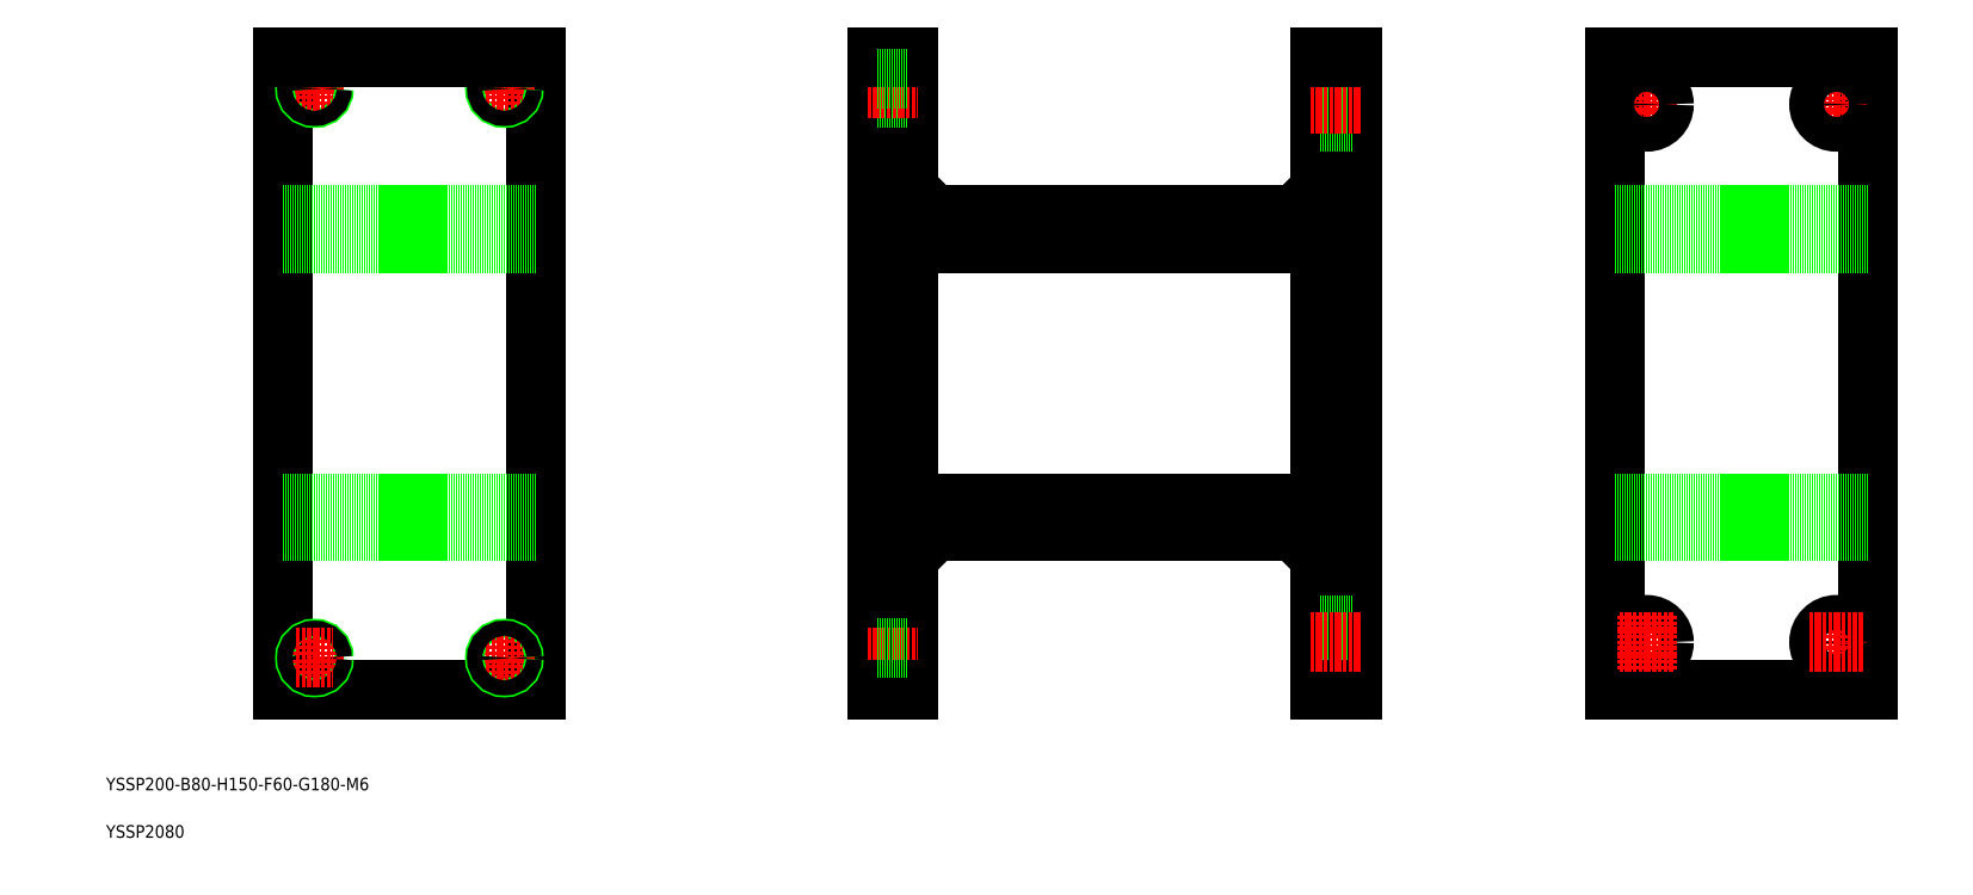
<metadata>
{"format":"dxf","ext":"dxf","renderer":"ezdxf+matplotlib","layout":"modelspace","background":"white","min_lineweight":24,"dpi":150}
</metadata>
<code>
0
SECTION
2
ENTITIES
0
TEXT
8
0
10
17.93
20
32.21
30
0
40
4
1
YSSP200-B80-H150-F60-G180-M6
0
TEXT
8
0
10
17.93
20
17.21
30
0
40
4
1
YSSP2080
0
LINE
8
0
10
401.6
20
214
30
0
11
271.6
21
214
31
0
0
LINE
8
0
10
401.6
20
205
30
0
11
271.6
21
205
31
0
0
LINE
8
0
10
271.6
20
123
30
0
11
401.6
21
123
31
0
0
LINE
8
0
10
271.6
20
114
30
0
11
401.6
21
114
31
0
0
LINE
8
0
10
73.8
20
264
30
0
11
73.8
21
64.02
31
0
0
LINE
8
0
10
153.8
20
64.02
30
0
11
153.8
21
264
31
0
0
LINE
8
0
10
271.6
20
64.02
30
0
11
271.6
21
264
31
0
0
LINE
8
0
10
261.6
20
264
30
0
11
261.6
21
64.02
31
0
0
LINE
8
0
10
73.8
20
123
30
0
11
153.8
21
123
31
0
0
LINE
8
0
10
73.8
20
114
30
0
11
153.8
21
114
31
0
0
LINE
8
0
10
73.8
20
64.02
30
0
11
153.8
21
64.02
31
0
0
CIRCLE
8
0
10
83.8
20
74.02
30
0
40
3
0
LINE
8
CENTER
10
83.8
20
80.02
30
0
11
83.8
21
68.02
31
0
0
CIRCLE
8
0
10
83.8
20
74.02
30
0
40
2.386
0
LINE
8
CENTER
10
77.8
20
74.02
30
0
11
89.8
21
74.02
31
0
0
LINE
8
CENTER
10
143.8
20
80.02
30
0
11
143.8
21
68.02
31
0
0
CIRCLE
8
0
10
143.8
20
74.02
30
0
40
3
0
LINE
8
CENTER
10
137.8
20
74.02
30
0
11
149.8
21
74.02
31
0
0
CIRCLE
8
0
10
143.8
20
74.02
30
0
40
2.386
0
LINE
8
0
10
261.6
20
76.4
30
0
11
271.6
21
76.4
31
0
0
LINE
8
0
10
261.6
20
71.02
30
0
11
271.6
21
71.02
31
0
0
LINE
8
0
10
261.6
20
71.63
30
0
11
271.6
21
71.63
31
0
0
LINE
8
CENTER
10
258.6
20
74.02
30
0
11
274.6
21
74.02
31
0
0
LINE
8
0
10
261.6
20
64.02
30
0
11
271.6
21
64.02
31
0
0
LINE
8
0
10
279.6
20
114
30
0
11
271.6
21
106
31
0
0
LINE
8
0
10
261.6
20
77.02
30
0
11
271.6
21
77.02
31
0
0
LINE
8
CENTER
10
143.8
20
260
30
0
11
143.8
21
248
31
0
0
CIRCLE
8
0
10
143.8
20
254
30
0
40
3
0
LINE
8
CENTER
10
83.8
20
260
30
0
11
83.8
21
248
31
0
0
CIRCLE
8
0
10
83.8
20
254
30
0
40
3
0
LINE
8
0
10
73.8
20
205
30
0
11
153.8
21
205
31
0
0
LINE
8
0
10
73.8
20
214
30
0
11
153.8
21
214
31
0
0
LINE
8
CENTER
10
77.8
20
254
30
0
11
89.8
21
254
31
0
0
CIRCLE
8
0
10
83.8
20
254
30
0
40
2.386
0
LINE
8
CENTER
10
137.8
20
254
30
0
11
149.8
21
254
31
0
0
CIRCLE
8
0
10
143.8
20
254
30
0
40
2.386
0
LINE
8
0
10
153.8
20
264
30
0
11
73.8
21
264
31
0
0
LINE
8
0
10
279.6
20
214
30
0
11
271.6
21
222
31
0
0
LINE
8
0
10
261.6
20
256.4
30
0
11
271.6
21
256.4
31
0
0
LINE
8
0
10
261.6
20
251.6
30
0
11
271.6
21
251.6
31
0
0
LINE
8
0
10
261.6
20
251
30
0
11
271.6
21
251
31
0
0
LINE
8
CENTER
10
258.6
20
254
30
0
11
274.6
21
254
31
0
0
LINE
8
0
10
271.6
20
264
30
0
11
261.6
21
264
31
0
0
LINE
8
0
10
261.6
20
257
30
0
11
271.6
21
257
31
0
0
LINE
8
0
10
574.8
20
64.02
30
0
11
574.8
21
264
31
0
0
LINE
8
0
10
494.8
20
264
30
0
11
494.8
21
64.02
31
0
0
LINE
8
0
10
401.6
20
264
30
0
11
401.6
21
64.02
31
0
0
LINE
8
0
10
411.6
20
64.02
30
0
11
411.6
21
264
31
0
0
LINE
8
0
10
494.8
20
123
30
0
11
574.8
21
123
31
0
0
LINE
8
0
10
494.8
20
64.02
30
0
11
574.8
21
64.02
31
0
0
LINE
8
0
10
494.8
20
114
30
0
11
574.8
21
114
31
0
0
LINE
8
0
10
401.6
20
73.52
30
0
11
411.6
21
73.52
31
0
0
LINE
8
0
10
401.6
20
64.02
30
0
11
411.6
21
64.02
31
0
0
LINE
8
0
10
393.6
20
114
30
0
11
401.6
21
106
31
0
0
LINE
8
0
10
401.6
20
84.52
30
0
11
411.6
21
84.52
31
0
0
LINE
8
CENTER
10
398.6
20
79.02
30
0
11
414.6
21
79.02
31
0
0
CIRCLE
8
0
10
504.8
20
79.02
30
0
40
5.5
0
LINE
8
CENTER
10
504.8
20
87.52
30
0
11
504.8
21
70.52
31
0
0
LINE
8
CENTER
10
496.3
20
79.02
30
0
11
513.3
21
79.02
31
0
0
LINE
8
CENTER
10
564.8
20
87.52
30
0
11
564.8
21
70.52
31
0
0
CIRCLE
8
0
10
564.8
20
79.02
30
0
40
5.5
0
LINE
8
CENTER
10
556.3
20
79.02
30
0
11
573.3
21
79.02
31
0
0
LINE
8
0
10
574.8
20
264
30
0
11
494.8
21
264
31
0
0
LINE
8
0
10
494.8
20
214
30
0
11
574.8
21
214
31
0
0
LINE
8
0
10
494.8
20
205
30
0
11
574.8
21
205
31
0
0
LINE
8
CENTER
10
504.8
20
257.5
30
0
11
504.8
21
240.5
31
0
0
LINE
8
0
10
393.6
20
214
30
0
11
401.6
21
222
31
0
0
LINE
8
0
10
401.6
20
243.5
30
0
11
411.6
21
243.5
31
0
0
LINE
8
0
10
401.6
20
254.5
30
0
11
411.6
21
254.5
31
0
0
LINE
8
CENTER
10
398.6
20
249
30
0
11
414.6
21
249
31
0
0
LINE
8
CENTER
10
496.3
20
249
30
0
11
513.3
21
249
31
0
0
CIRCLE
8
0
10
504.8
20
249
30
0
40
5.5
0
LINE
8
0
10
411.6
20
264
30
0
11
401.6
21
264
31
0
0
LINE
8
CENTER
10
564.8
20
257.5
30
0
11
564.8
21
240.5
31
0
0
LINE
8
CENTER
10
556.3
20
249
30
0
11
573.3
21
249
31
0
0
CIRCLE
8
0
10
564.8
20
249
30
0
40
5.5
0
ENDSEC
0
EOF

</code>
